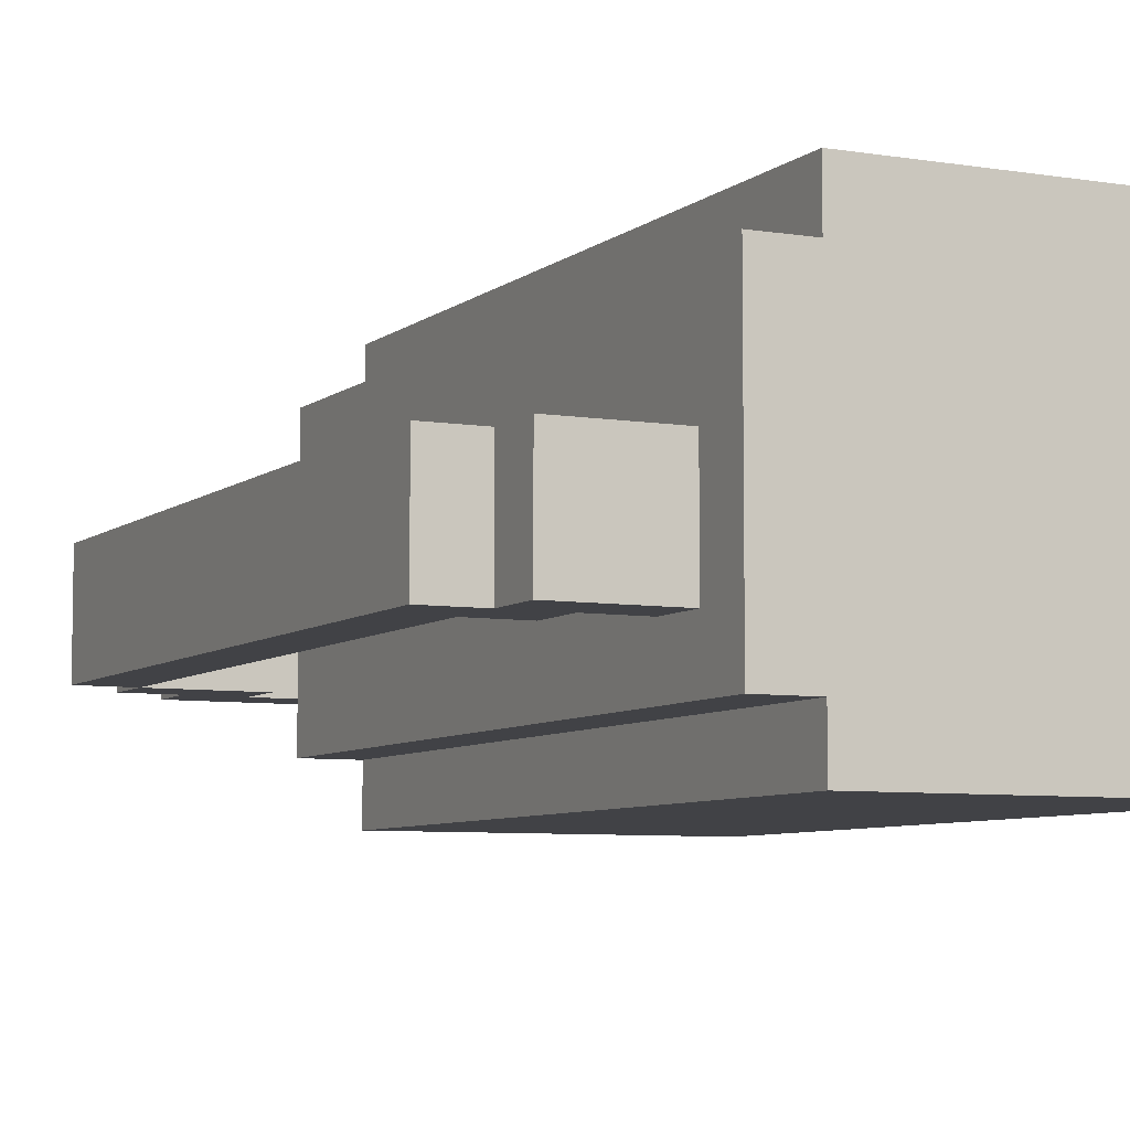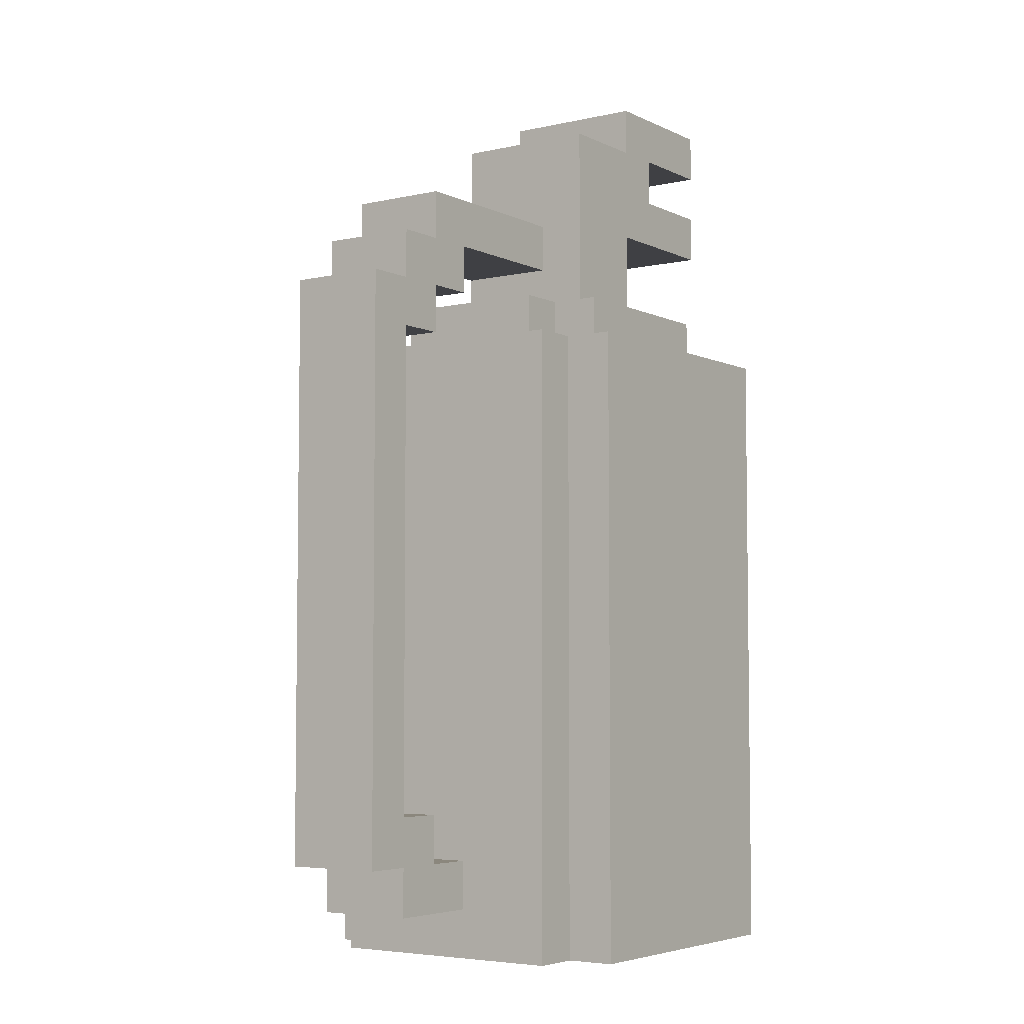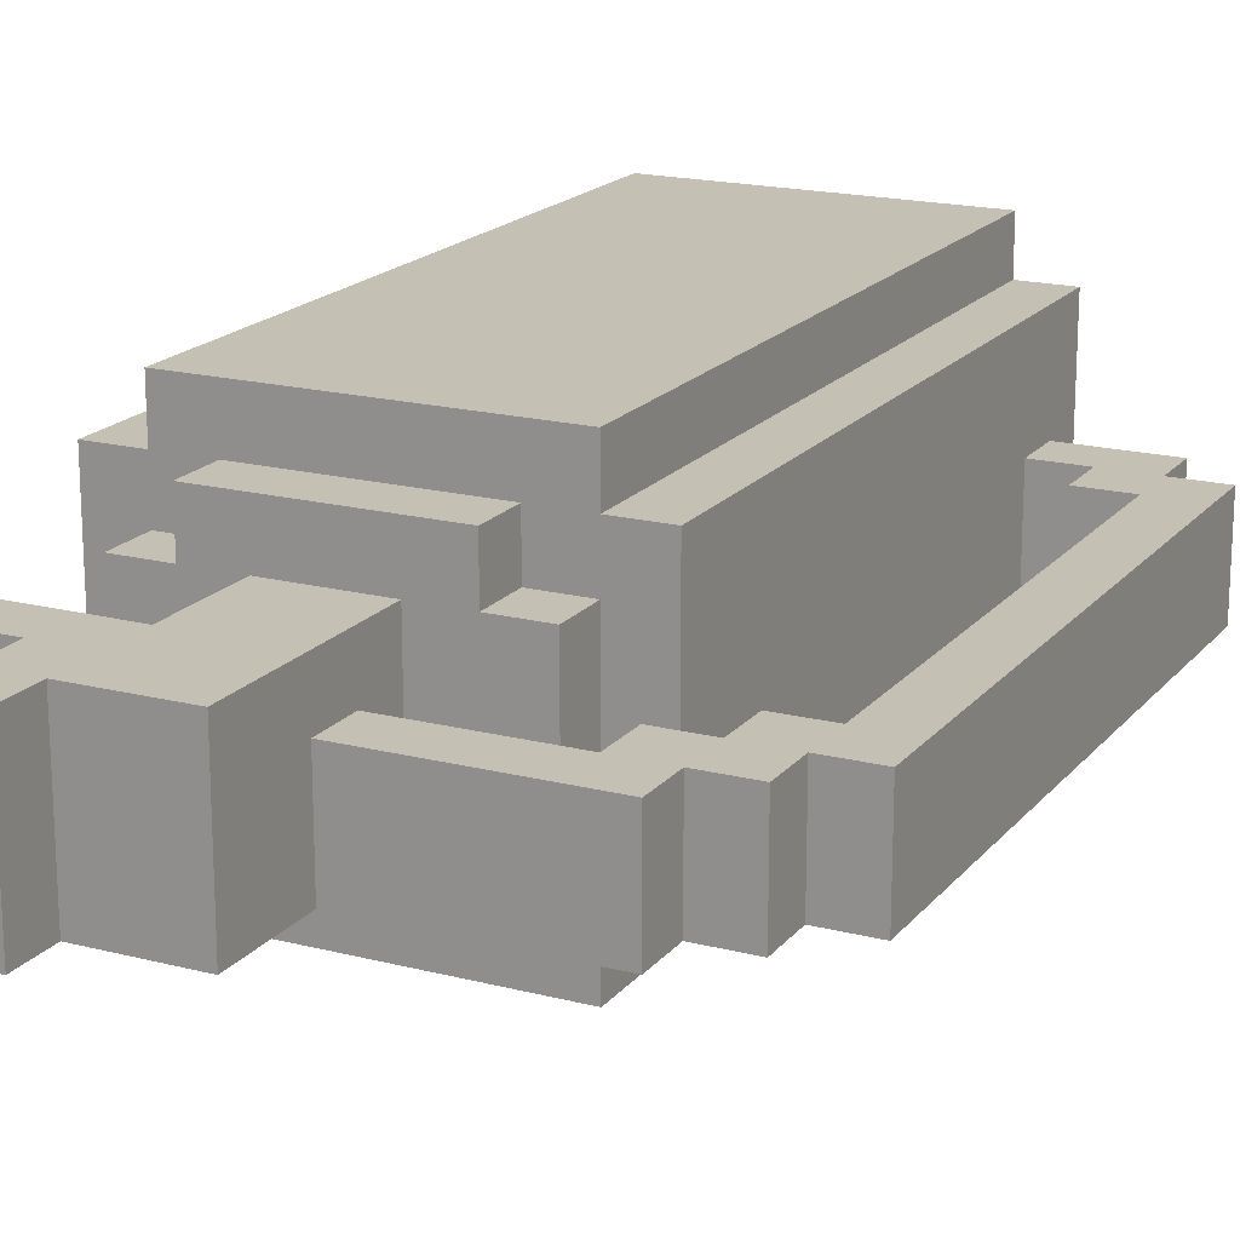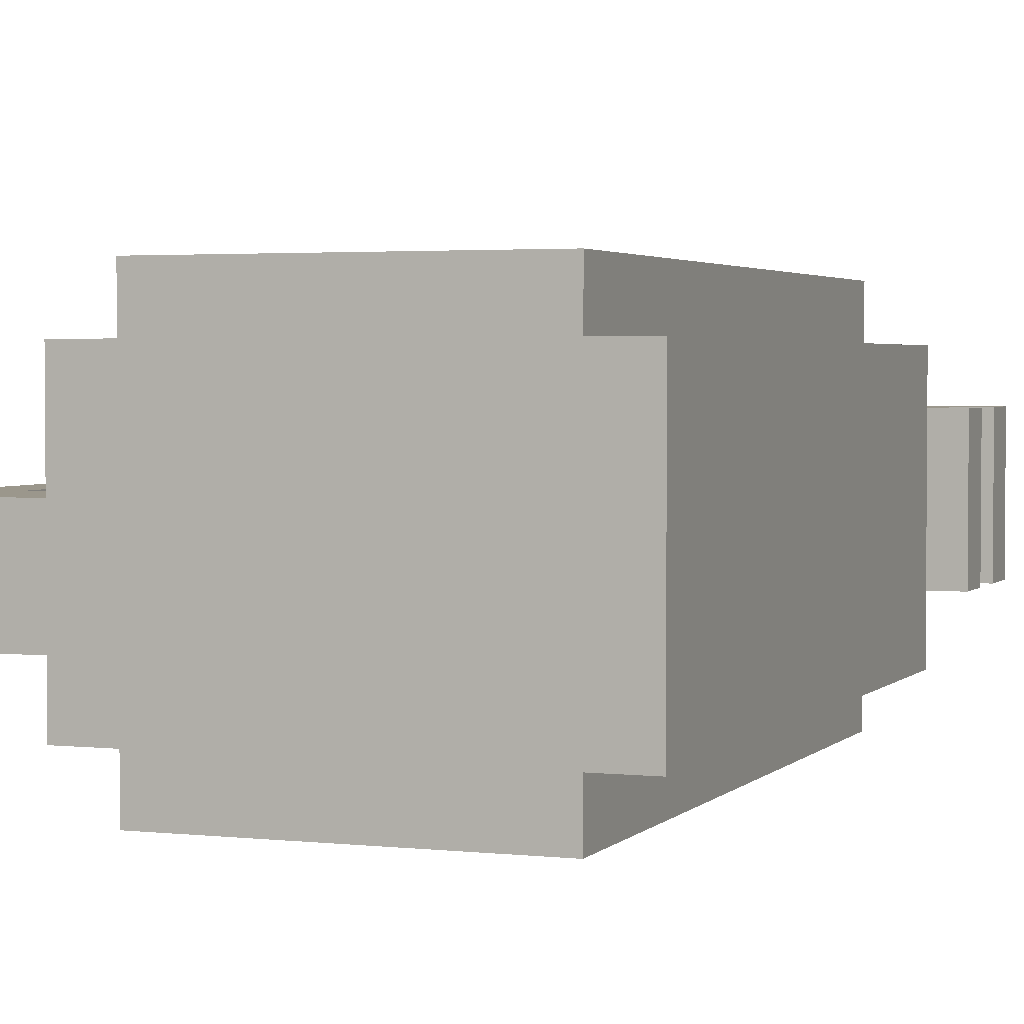
<metadata>
{"format":"obj","ext":"obj","renderer":"f3d","projection":"perspective","resolution":1024,"background":"white","views":[{"elev":-6.7,"azim":-25.9,"up":"+Z"},{"elev":-5.0,"azim":-55.0,"up":"+Y"},{"elev":18.3,"azim":-153.5,"up":"+Z"},{"elev":2.7,"azim":20.9,"up":"+Z"}]}
</metadata>
<code>
o
v -0.8 0.2 0.3
v -0.8 0.2 0.1
v -0.8 1.4 0.3
v -0.8 1.4 0.1
v -0.7 0.1 0.3
v -0.7 0.1 0.1
v -0.7 0.2 0.3
v -0.7 0.2 0.1
v -0.7 1.4 0.3
v -0.7 1.4 0.1
v -0.7 1.5 0.3
v -0.7 1.5 0.1
v -0.6 1.5 0.3
v -0.6 1.5 0.1
v -0.6 1.6 0.3
v -0.6 1.6 0.1
v -0.5 0 0.5
v -0.5 0 -5.96e-08
v -0.5 0.1 0.5
v -0.5 0.1 0.3
v -0.5 0.1 0.1
v -0.5 0.1 -5.96e-08
v -0.5 0.2 0.5
v -0.5 0.2 0.3
v -0.5 0.2 0.1
v -0.5 0.2 -5.96e-08
v -0.5 0.7 0.5
v -0.5 0.7 -5.96e-08
v -0.5 0.9 0.5
v -0.5 0.9 -5.96e-08
v -0.5 1.3 0.5
v -0.5 1.3 -5.96e-08
v -0.4 0 0.6
v -0.4 0 0.5
v -0.4 0 -5.96e-08
v -0.4 0 -0.1
v -0.4 0.1 0.6
v -0.4 0.1 0.5
v -0.4 0.1 -5.96e-08
v -0.4 0.1 -0.1
v -0.4 0.2 0.6
v -0.4 0.2 0.5
v -0.4 0.2 -5.96e-08
v -0.4 0.2 -0.1
v -0.4 0.7 0.6
v -0.4 0.7 0.5
v -0.4 0.7 -5.96e-08
v -0.4 0.7 -0.1
v -0.4 0.9 0.6
v -0.4 0.9 0.5
v -0.4 0.9 -5.96e-08
v -0.4 0.9 -0.1
v -0.4 1.3 0.6
v -0.4 1.3 0.5
v -0.4 1.3 0.4
v -0.4 1.3 0.1
v -0.4 1.3 -5.96e-08
v -0.4 1.3 -0.1
v -0.4 1.4 0.4
v -0.4 1.4 0.1
v -0.3 1.3 0.5
v -0.3 1.3 0.4
v -0.3 1.3 0.1
v -0.3 1.3 -5.96e-08
v -0.3 1.4 0.5
v -0.3 1.4 0.4
v -0.3 1.4 0.1
v -0.3 1.4 -5.96e-08
v -0.2 1.4 0.4
v -0.2 1.4 0.1
v -0.2 1.5 0.4
v -0.2 1.5 0.3
v -0.2 1.5 0.1
v -0.2 1.6 0.4
v -0.2 1.6 0.3
v -0.2 1.6 0.1
v -0.2 1.8 0.4
v -0.2 1.8 0.1
v 5.96e-08 1.8 0.4
v 5.96e-08 1.8 0.1
v 5.96e-08 1.9 0.4
v 5.96e-08 1.9 0.1
v -0.7 0.3 0.3
v -0.7 0.3 0.1
v -0.7 1.3 0.3
v -0.7 1.3 0.2
v -0.7 1.4 0.2
v -0.7 1.4 0.1
v -0.6 0.2 0.3
v -0.6 0.2 0.1
v -0.6 0.3 0.3
v -0.6 0.3 0.1
v -0.6 1.3 0.3
v -0.6 1.3 0.2
v -0.6 1.4 0.3
v -0.6 1.4 0.2
v -0.5 1.4 0.3
v -0.5 1.4 0.1
v -0.5 1.5 0.3
v -0.5 1.5 0.1
v 5.96e-08 1.4 0.4
v 5.96e-08 1.4 0.1
v 5.96e-08 1.5 0.4
v 5.96e-08 1.5 0.1
v 5.96e-08 1.6 0.4
v 5.96e-08 1.6 0.1
v 0.1 1.3 0.5
v 0.1 1.3 0.4
v 0.1 1.3 0.1
v 0.1 1.3 -5.96e-08
v 0.1 1.4 0.5
v 0.1 1.4 0.4
v 0.1 1.4 0.1
v 0.1 1.4 -5.96e-08
v 0.1 1.7 0.4
v 0.1 1.7 0.1
v 0.1 1.8 0.4
v 0.1 1.8 0.1
v 0.2 0 0.6
v 0.2 0 0.5
v 0.2 0 -5.96e-08
v 0.2 0 -0.1
v 0.2 0.1 0.6
v 0.2 0.1 0.5
v 0.2 0.1 -5.96e-08
v 0.2 0.1 -0.1
v 0.2 0.2 0.6
v 0.2 0.2 0.5
v 0.2 0.2 -5.96e-08
v 0.2 0.2 -0.1
v 0.2 0.7 0.6
v 0.2 0.7 0.5
v 0.2 0.7 -5.96e-08
v 0.2 0.7 -0.1
v 0.2 0.9 0.6
v 0.2 0.9 0.5
v 0.2 0.9 -5.96e-08
v 0.2 0.9 -0.1
v 0.2 1.3 0.6
v 0.2 1.3 0.5
v 0.2 1.3 0.4
v 0.2 1.3 0.1
v 0.2 1.3 -5.96e-08
v 0.2 1.3 -0.1
v 0.2 1.4 0.4
v 0.2 1.4 0.1
v 0.3 0 0.5
v 0.3 0 -5.96e-08
v 0.3 0.1 0.5
v 0.3 0.1 -5.96e-08
v 0.3 0.2 0.5
v 0.3 0.2 -5.96e-08
v 0.3 0.7 0.5
v 0.3 0.7 -5.96e-08
v 0.3 0.9 0.5
v 0.3 0.9 -5.96e-08
v 0.3 1.3 0.5
v 0.3 1.3 -5.96e-08
v 0.3 1.6 0.4
v 0.3 1.6 0.1
v 0.3 1.7 0.4
v 0.3 1.7 0.1
v 0.3 1.8 0.4
v 0.3 1.8 0.1
v 0.3 1.9 0.4
v 0.3 1.9 0.1
v -0.4 0 0.6
v -0.4 0.1 0.6
v -0.4 0.2 0.6
v -0.4 0.7 0.6
v -0.4 0.9 0.6
v -0.4 1.3 0.6
v 0.2 0 0.6
v 0.2 0.1 0.6
v 0.2 0.2 0.6
v 0.2 0.7 0.6
v 0.2 0.9 0.6
v 0.2 1.3 0.6
v -0.5 0 0.5
v -0.5 0.1 0.5
v -0.5 0.2 0.5
v -0.5 0.7 0.5
v -0.5 0.9 0.5
v -0.5 1.3 0.5
v -0.4 0 0.5
v -0.4 0.1 0.5
v -0.4 0.2 0.5
v -0.4 0.7 0.5
v -0.4 0.9 0.5
v -0.4 1.3 0.5
v -0.3 1.3 0.5
v -0.3 1.4 0.5
v 0.1 1.3 0.5
v 0.1 1.4 0.5
v 0.2 0 0.5
v 0.2 0.1 0.5
v 0.2 0.2 0.5
v 0.2 0.7 0.5
v 0.2 0.9 0.5
v 0.2 1.3 0.5
v 0.3 0 0.5
v 0.3 0.1 0.5
v 0.3 0.2 0.5
v 0.3 0.7 0.5
v 0.3 0.9 0.5
v 0.3 1.3 0.5
v -0.4 1.3 0.4
v -0.4 1.4 0.4
v -0.3 1.3 0.4
v -0.3 1.4 0.4
v -0.2 1.4 0.4
v -0.2 1.5 0.4
v -0.2 1.6 0.4
v -0.2 1.8 0.4
v 5.96e-08 1.4 0.4
v 5.96e-08 1.5 0.4
v 5.96e-08 1.6 0.4
v 5.96e-08 1.8 0.4
v 5.96e-08 1.9 0.4
v 0.1 1.3 0.4
v 0.1 1.4 0.4
v 0.1 1.7 0.4
v 0.1 1.8 0.4
v 0.2 1.3 0.4
v 0.2 1.4 0.4
v 0.3 1.6 0.4
v 0.3 1.7 0.4
v 0.3 1.8 0.4
v 0.3 1.9 0.4
v -0.8 0.2 0.3
v -0.8 1.4 0.3
v -0.7 0.1 0.3
v -0.7 0.2 0.3
v -0.7 0.3 0.3
v -0.7 1.3 0.3
v -0.7 1.4 0.3
v -0.7 1.5 0.3
v -0.6 0.1 0.3
v -0.6 0.2 0.3
v -0.6 0.3 0.3
v -0.6 1.3 0.3
v -0.6 1.4 0.3
v -0.6 1.5 0.3
v -0.6 1.6 0.3
v -0.5 0.1 0.3
v -0.5 0.2 0.3
v -0.5 1.4 0.3
v -0.5 1.5 0.3
v -0.2 1.5 0.3
v -0.2 1.6 0.3
v -0.7 1.3 0.2
v -0.7 1.4 0.2
v -0.6 1.3 0.2
v -0.6 1.4 0.2
v -0.8 0.2 0.1
v -0.8 1.4 0.1
v -0.7 0.1 0.1
v -0.7 0.2 0.1
v -0.7 0.3 0.1
v -0.7 1.4 0.1
v -0.7 1.5 0.1
v -0.6 0.1 0.1
v -0.6 0.2 0.1
v -0.6 0.3 0.1
v -0.6 1.5 0.1
v -0.6 1.6 0.1
v -0.5 0.1 0.1
v -0.5 0.2 0.1
v -0.5 1.4 0.1
v -0.5 1.5 0.1
v -0.4 1.3 0.1
v -0.4 1.4 0.1
v -0.3 1.3 0.1
v -0.3 1.4 0.1
v -0.2 1.4 0.1
v -0.2 1.5 0.1
v -0.2 1.6 0.1
v -0.2 1.8 0.1
v 5.96e-08 1.4 0.1
v 5.96e-08 1.5 0.1
v 5.96e-08 1.6 0.1
v 5.96e-08 1.8 0.1
v 5.96e-08 1.9 0.1
v 0.1 1.3 0.1
v 0.1 1.4 0.1
v 0.1 1.7 0.1
v 0.1 1.8 0.1
v 0.2 1.3 0.1
v 0.2 1.4 0.1
v 0.3 1.6 0.1
v 0.3 1.7 0.1
v 0.3 1.8 0.1
v 0.3 1.9 0.1
v -0.5 0 -5.96e-08
v -0.5 0.1 -5.96e-08
v -0.5 0.2 -5.96e-08
v -0.5 0.7 -5.96e-08
v -0.5 0.9 -5.96e-08
v -0.5 1.3 -5.96e-08
v -0.4 0 -5.96e-08
v -0.4 0.1 -5.96e-08
v -0.4 0.2 -5.96e-08
v -0.4 0.7 -5.96e-08
v -0.4 0.9 -5.96e-08
v -0.4 1.3 -5.96e-08
v -0.3 1.3 -5.96e-08
v -0.3 1.4 -5.96e-08
v 0.1 1.3 -5.96e-08
v 0.1 1.4 -5.96e-08
v 0.2 0 -5.96e-08
v 0.2 0.1 -5.96e-08
v 0.2 0.2 -5.96e-08
v 0.2 0.7 -5.96e-08
v 0.2 0.9 -5.96e-08
v 0.2 1.3 -5.96e-08
v 0.3 0 -5.96e-08
v 0.3 0.1 -5.96e-08
v 0.3 0.2 -5.96e-08
v 0.3 0.7 -5.96e-08
v 0.3 0.9 -5.96e-08
v 0.3 1.3 -5.96e-08
v -0.4 0 -0.1
v -0.4 0.1 -0.1
v -0.4 0.2 -0.1
v -0.4 0.7 -0.1
v -0.4 0.9 -0.1
v -0.4 1.3 -0.1
v 0.2 0 -0.1
v 0.2 0.1 -0.1
v 0.2 0.2 -0.1
v 0.2 0.7 -0.1
v 0.2 0.9 -0.1
v 0.2 1.3 -0.1
v -0.4 0 0.6
v 0.2 0 0.6
v -0.5 0 0.5
v -0.4 0 0.5
v 0.2 0 0.5
v 0.3 0 0.5
v -0.5 0 -5.96e-08
v -0.4 0 -5.96e-08
v 0.2 0 -5.96e-08
v 0.3 0 -5.96e-08
v -0.4 0 -0.1
v 0.2 0 -0.1
v -0.7 0.1 0.3
v -0.6 0.1 0.3
v -0.5 0.1 0.3
v -0.7 0.1 0.1
v -0.6 0.1 0.1
v -0.5 0.1 0.1
v -0.8 0.2 0.3
v -0.7 0.2 0.3
v -0.8 0.2 0.1
v -0.7 0.2 0.1
v -0.7 1.3 0.3
v -0.6 1.3 0.3
v -0.7 1.3 0.2
v -0.6 1.3 0.2
v -0.6 1.4 0.3
v -0.5 1.4 0.3
v -0.7 1.4 0.2
v -0.6 1.4 0.2
v -0.7 1.4 0.1
v -0.5 1.4 0.1
v -0.5 1.5 0.3
v -0.2 1.5 0.3
v -0.5 1.5 0.1
v -0.2 1.5 0.1
v 5.96e-08 1.6 0.4
v 0.3 1.6 0.4
v 5.96e-08 1.6 0.1
v 0.3 1.6 0.1
v 0.1 1.8 0.4
v 0.3 1.8 0.4
v 0.1 1.8 0.1
v 0.3 1.8 0.1
v -0.6 0.2 0.3
v -0.5 0.2 0.3
v -0.6 0.2 0.1
v -0.5 0.2 0.1
v -0.7 0.3 0.3
v -0.6 0.3 0.3
v -0.7 0.3 0.1
v -0.6 0.3 0.1
v -0.4 1.3 0.6
v 0.2 1.3 0.6
v -0.5 1.3 0.5
v -0.4 1.3 0.5
v -0.3 1.3 0.5
v 0.1 1.3 0.5
v 0.2 1.3 0.5
v 0.3 1.3 0.5
v -0.4 1.3 0.4
v -0.3 1.3 0.4
v 0.1 1.3 0.4
v 0.2 1.3 0.4
v -0.4 1.3 0.1
v -0.3 1.3 0.1
v 0.1 1.3 0.1
v 0.2 1.3 0.1
v -0.5 1.3 -5.96e-08
v -0.4 1.3 -5.96e-08
v -0.3 1.3 -5.96e-08
v 0.1 1.3 -5.96e-08
v 0.2 1.3 -5.96e-08
v 0.3 1.3 -5.96e-08
v -0.4 1.3 -0.1
v 0.2 1.3 -0.1
v -0.3 1.4 0.5
v 0.1 1.4 0.5
v -0.4 1.4 0.4
v -0.3 1.4 0.4
v -0.2 1.4 0.4
v 5.96e-08 1.4 0.4
v 0.1 1.4 0.4
v 0.2 1.4 0.4
v -0.8 1.4 0.3
v -0.7 1.4 0.3
v -0.8 1.4 0.1
v -0.7 1.4 0.1
v -0.4 1.4 0.1
v -0.3 1.4 0.1
v -0.2 1.4 0.1
v 5.96e-08 1.4 0.1
v 0.1 1.4 0.1
v 0.2 1.4 0.1
v -0.3 1.4 -5.96e-08
v 0.1 1.4 -5.96e-08
v -0.7 1.5 0.3
v -0.6 1.5 0.3
v -0.7 1.5 0.1
v -0.6 1.5 0.1
v -0.6 1.6 0.3
v -0.2 1.6 0.3
v -0.6 1.6 0.1
v -0.2 1.6 0.1
v 0.1 1.7 0.4
v 0.3 1.7 0.4
v 0.1 1.7 0.1
v 0.3 1.7 0.1
v -0.2 1.8 0.4
v 5.96e-08 1.8 0.4
v -0.2 1.8 0.1
v 5.96e-08 1.8 0.1
v 5.96e-08 1.9 0.4
v 0.3 1.9 0.4
v 5.96e-08 1.9 0.1
v 0.3 1.9 0.1
f 3 2 1
f 4 2 3
f 7 6 5
f 8 6 7
f 11 10 9
f 12 10 11
f 15 14 13
f 16 14 15
f 19 18 17
f 20 18 19
f 21 18 20
f 22 18 21
f 23 20 19
f 24 20 23
f 25 22 21
f 26 22 25
f 27 24 23
f 27 25 24
f 27 26 25
f 28 26 27
f 29 28 27
f 30 28 29
f 31 30 29
f 32 30 31
f 37 34 33
f 38 34 37
f 39 36 35
f 40 36 39
f 41 38 37
f 42 38 41
f 43 40 39
f 44 40 43
f 45 42 41
f 46 42 45
f 47 44 43
f 48 44 47
f 49 46 45
f 50 46 49
f 51 48 47
f 52 48 51
f 53 50 49
f 54 50 53
f 57 52 51
f 58 52 57
f 59 56 55
f 60 56 59
f 65 62 61
f 66 62 65
f 67 64 63
f 68 64 67
f 71 70 69
f 72 70 71
f 73 70 72
f 74 72 71
f 75 72 74
f 77 75 74
f 77 76 75
f 78 76 77
f 81 80 79
f 82 80 81
f 83 84 85
f 85 84 86
f 86 84 87
f 87 84 88
f 89 90 91
f 91 90 92
f 93 94 95
f 95 94 96
f 97 98 99
f 99 98 100
f 101 102 103
f 103 102 104
f 103 104 105
f 105 104 106
f 107 108 111
f 111 108 112
f 109 110 113
f 113 110 114
f 115 116 117
f 117 116 118
f 119 120 123
f 123 120 124
f 121 122 125
f 125 122 126
f 123 124 127
f 127 124 128
f 125 126 129
f 129 126 130
f 127 128 131
f 131 128 132
f 129 130 133
f 133 130 134
f 131 132 135
f 135 132 136
f 133 134 137
f 137 134 138
f 135 136 139
f 139 136 140
f 137 138 143
f 143 138 144
f 141 142 145
f 145 142 146
f 147 148 149
f 149 148 150
f 149 150 151
f 151 150 152
f 151 152 153
f 153 152 154
f 153 154 155
f 155 154 156
f 155 156 157
f 157 156 158
f 159 160 161
f 161 160 162
f 163 164 165
f 165 164 166
f 173 168 167
f 174 169 168
f 174 168 173
f 175 170 169
f 175 169 174
f 176 171 170
f 176 170 175
f 177 172 171
f 177 171 176
f 178 172 177
f 185 180 179
f 186 181 180
f 186 180 185
f 187 182 181
f 187 181 186
f 188 183 182
f 188 182 187
f 189 184 183
f 189 183 188
f 190 184 189
f 193 192 191
f 194 192 193
f 201 196 195
f 202 197 196
f 202 196 201
f 203 198 197
f 203 197 202
f 204 199 198
f 204 198 203
f 205 200 199
f 205 199 204
f 206 200 205
f 209 208 207
f 210 208 209
f 215 212 211
f 216 213 212
f 216 212 215
f 217 214 213
f 217 213 216
f 218 214 217
f 222 219 218
f 222 218 217
f 223 219 222
f 224 221 220
f 225 221 224
f 226 222 217
f 227 222 226
f 228 219 223
f 229 219 228
f 233 231 230
f 234 231 233
f 235 231 234
f 236 231 235
f 238 233 232
f 238 234 233
f 239 234 238
f 240 234 239
f 241 237 236
f 241 236 235
f 242 237 241
f 243 237 242
f 245 239 238
f 246 239 245
f 247 244 243
f 247 243 242
f 248 244 247
f 249 244 248
f 250 244 249
f 251 252 253
f 253 252 254
f 255 256 258
f 258 256 259
f 259 256 260
f 257 258 262
f 258 259 262
f 262 259 263
f 263 259 264
f 260 261 265
f 262 263 267
f 267 263 268
f 265 266 269
f 260 265 269
f 269 266 270
f 271 272 273
f 273 272 274
f 270 266 276
f 276 266 277
f 275 276 279
f 276 277 280
f 279 276 280
f 277 278 281
f 280 277 281
f 281 278 282
f 282 283 286
f 281 282 286
f 286 283 287
f 284 285 288
f 288 285 289
f 281 286 290
f 290 286 291
f 287 283 292
f 292 283 293
f 294 295 300
f 295 296 301
f 300 295 301
f 296 297 302
f 301 296 302
f 297 298 303
f 302 297 303
f 298 299 304
f 303 298 304
f 304 299 305
f 306 307 308
f 308 307 309
f 310 311 316
f 311 312 317
f 316 311 317
f 312 313 318
f 317 312 318
f 313 314 319
f 318 313 319
f 314 315 320
f 319 314 320
f 320 315 321
f 322 323 328
f 323 324 329
f 328 323 329
f 324 325 330
f 329 324 330
f 325 326 331
f 330 325 331
f 326 327 332
f 331 326 332
f 332 327 333
f 337 335 334
f 338 335 337
f 340 337 336
f 340 339 338
f 340 338 337
f 341 339 340
f 342 339 341
f 343 339 342
f 344 342 341
f 345 342 344
f 349 347 346
f 350 348 347
f 350 347 349
f 351 348 350
f 354 353 352
f 355 353 354
f 358 357 356
f 359 357 358
f 363 361 360
f 364 363 362
f 365 361 363
f 365 363 364
f 368 367 366
f 369 367 368
f 372 371 370
f 373 371 372
f 376 375 374
f 377 375 376
f 378 379 380
f 380 379 381
f 382 383 384
f 384 383 385
f 386 387 389
f 389 387 390
f 390 387 391
f 391 387 392
f 388 389 394
f 389 390 394
f 394 390 395
f 392 393 396
f 391 392 396
f 396 393 397
f 388 394 398
f 397 393 401
f 398 399 402
f 388 398 402
f 402 399 403
f 403 399 404
f 400 401 405
f 401 393 406
f 405 401 406
f 406 393 407
f 403 404 408
f 404 405 408
f 405 406 408
f 408 406 409
f 410 411 413
f 413 411 414
f 414 411 415
f 415 411 416
f 418 419 420
f 420 419 421
f 412 413 422
f 413 414 422
f 422 414 423
f 423 414 424
f 416 417 425
f 415 416 425
f 425 417 426
f 426 417 427
f 423 424 428
f 425 426 428
f 424 425 428
f 428 426 429
f 430 431 432
f 432 431 433
f 434 435 436
f 436 435 437
f 438 439 440
f 440 439 441
f 442 443 444
f 444 443 445
f 446 447 448
f 448 447 449

</code>
